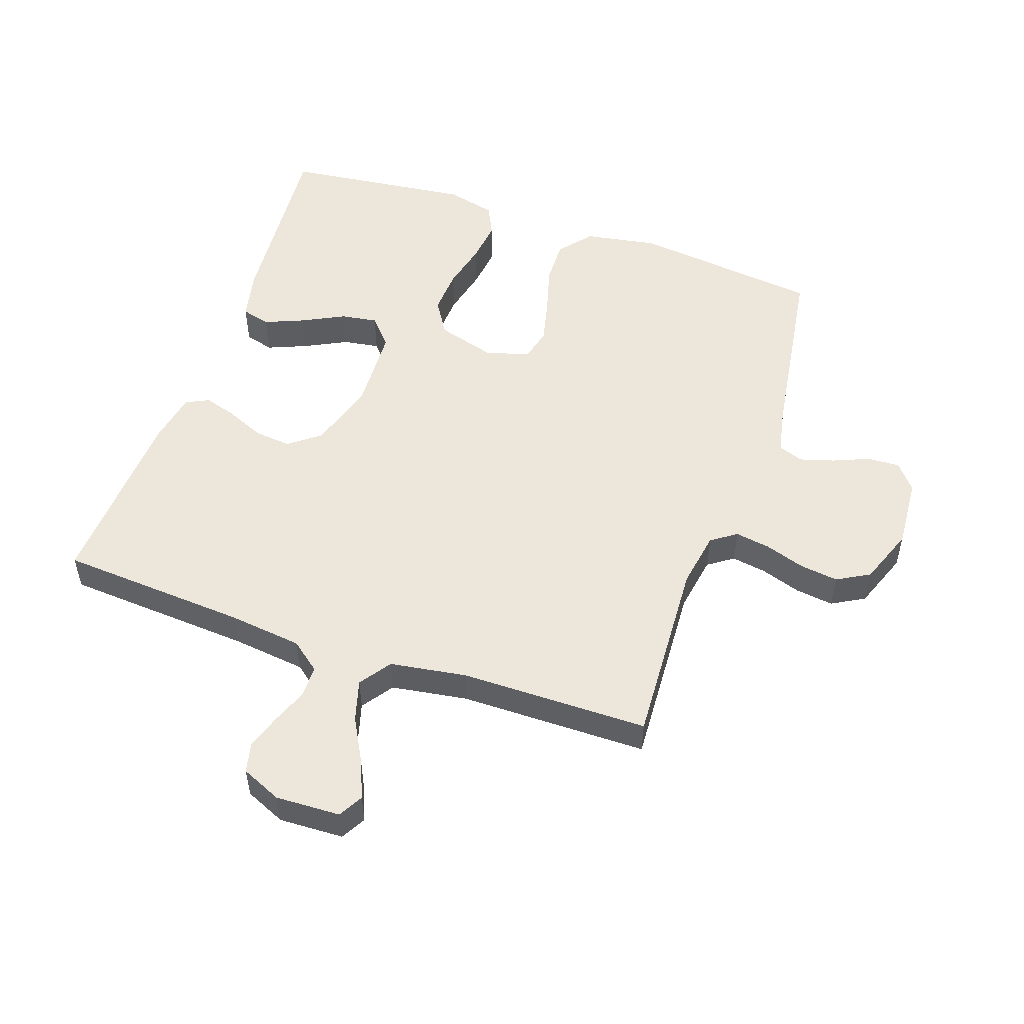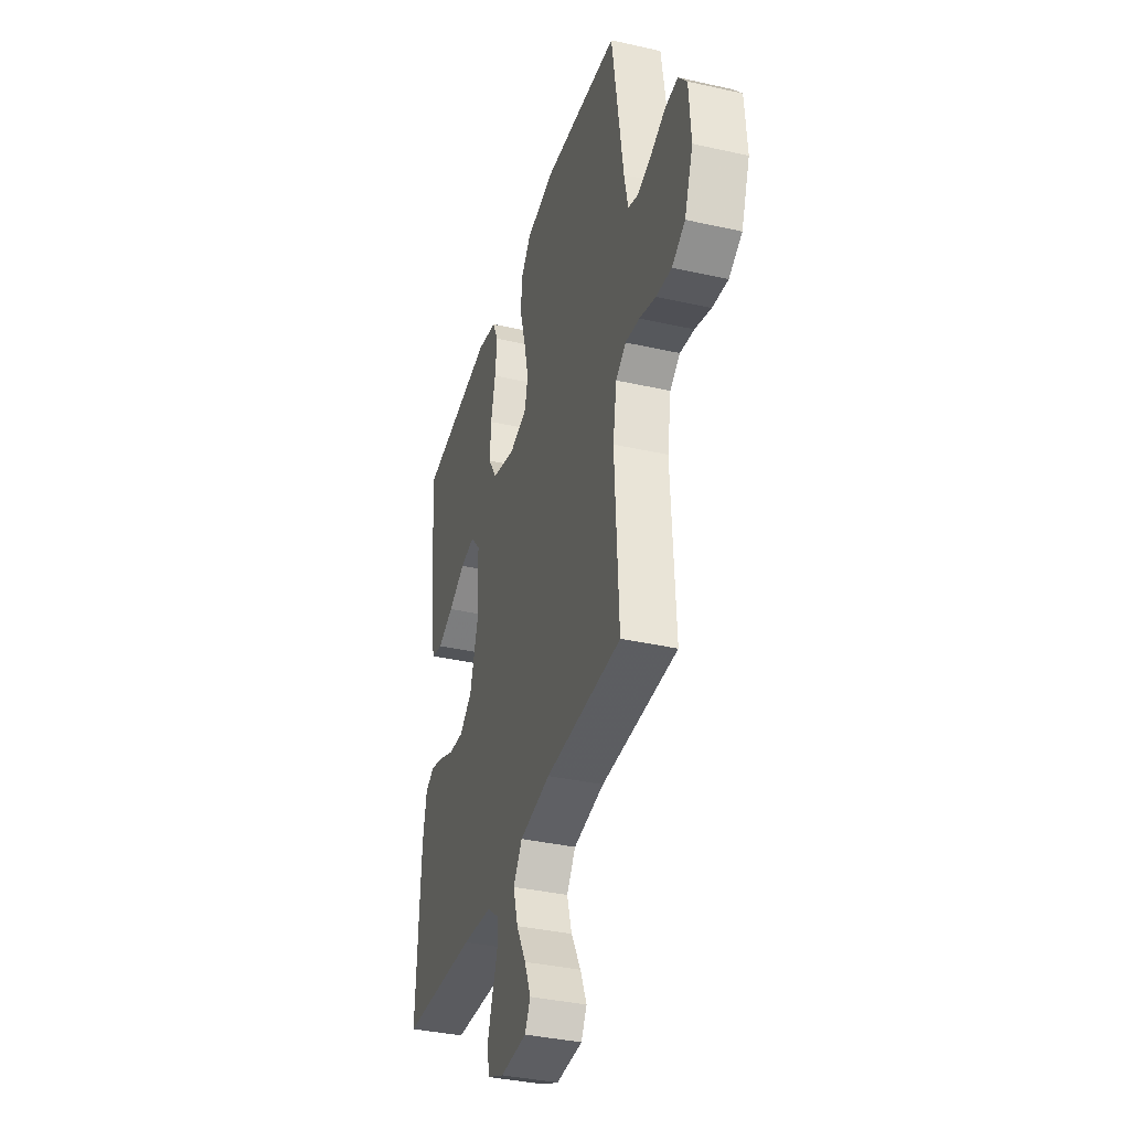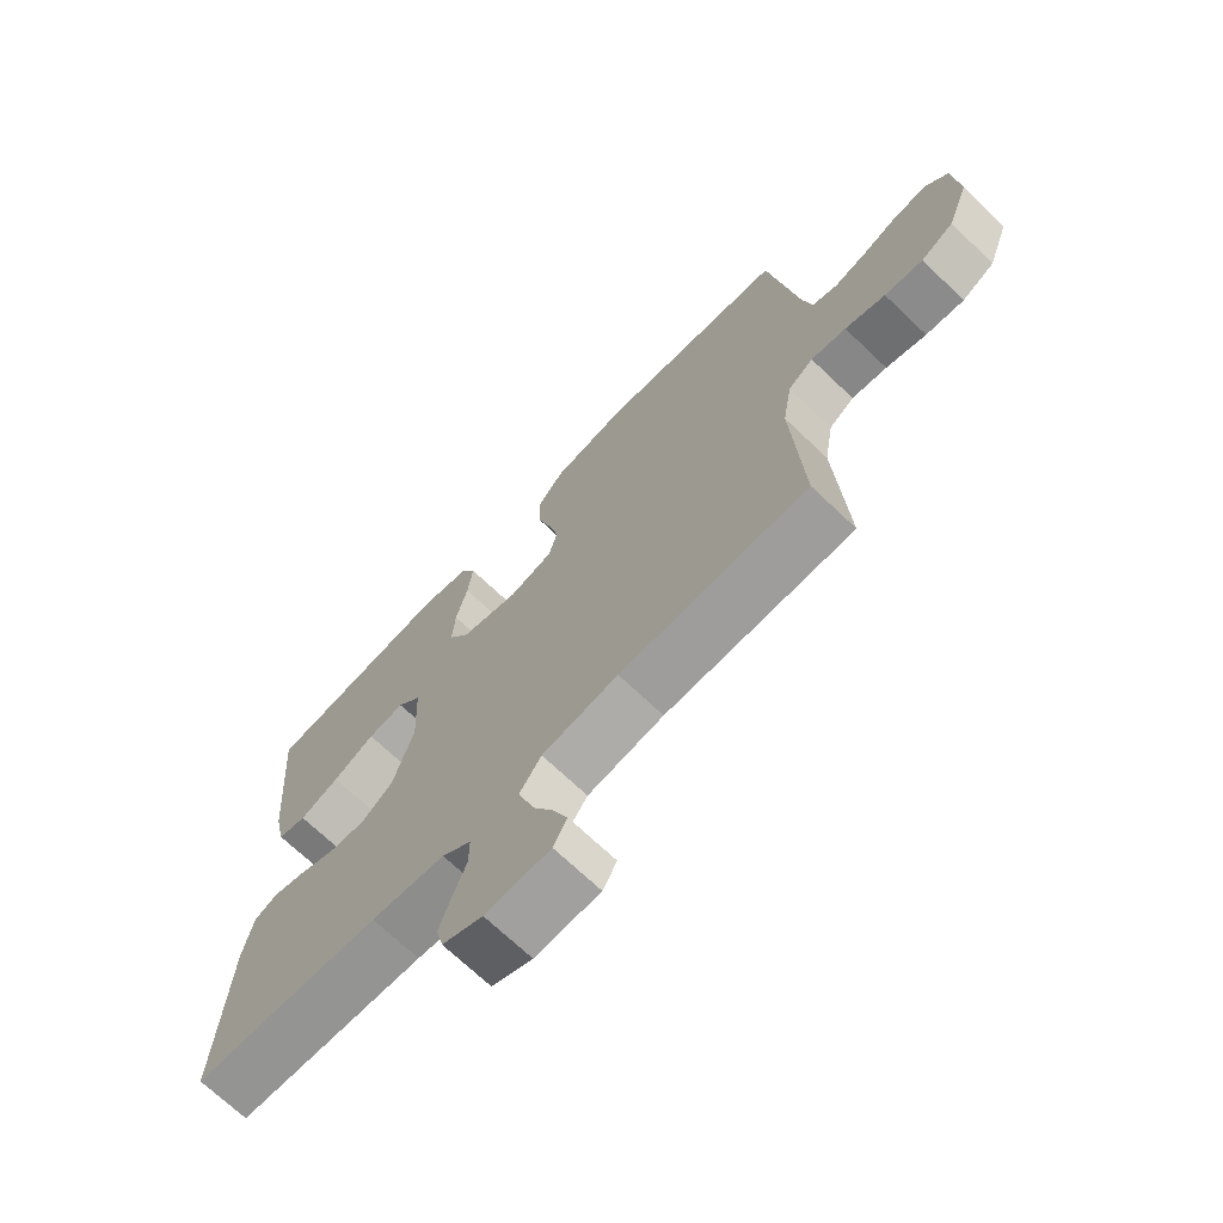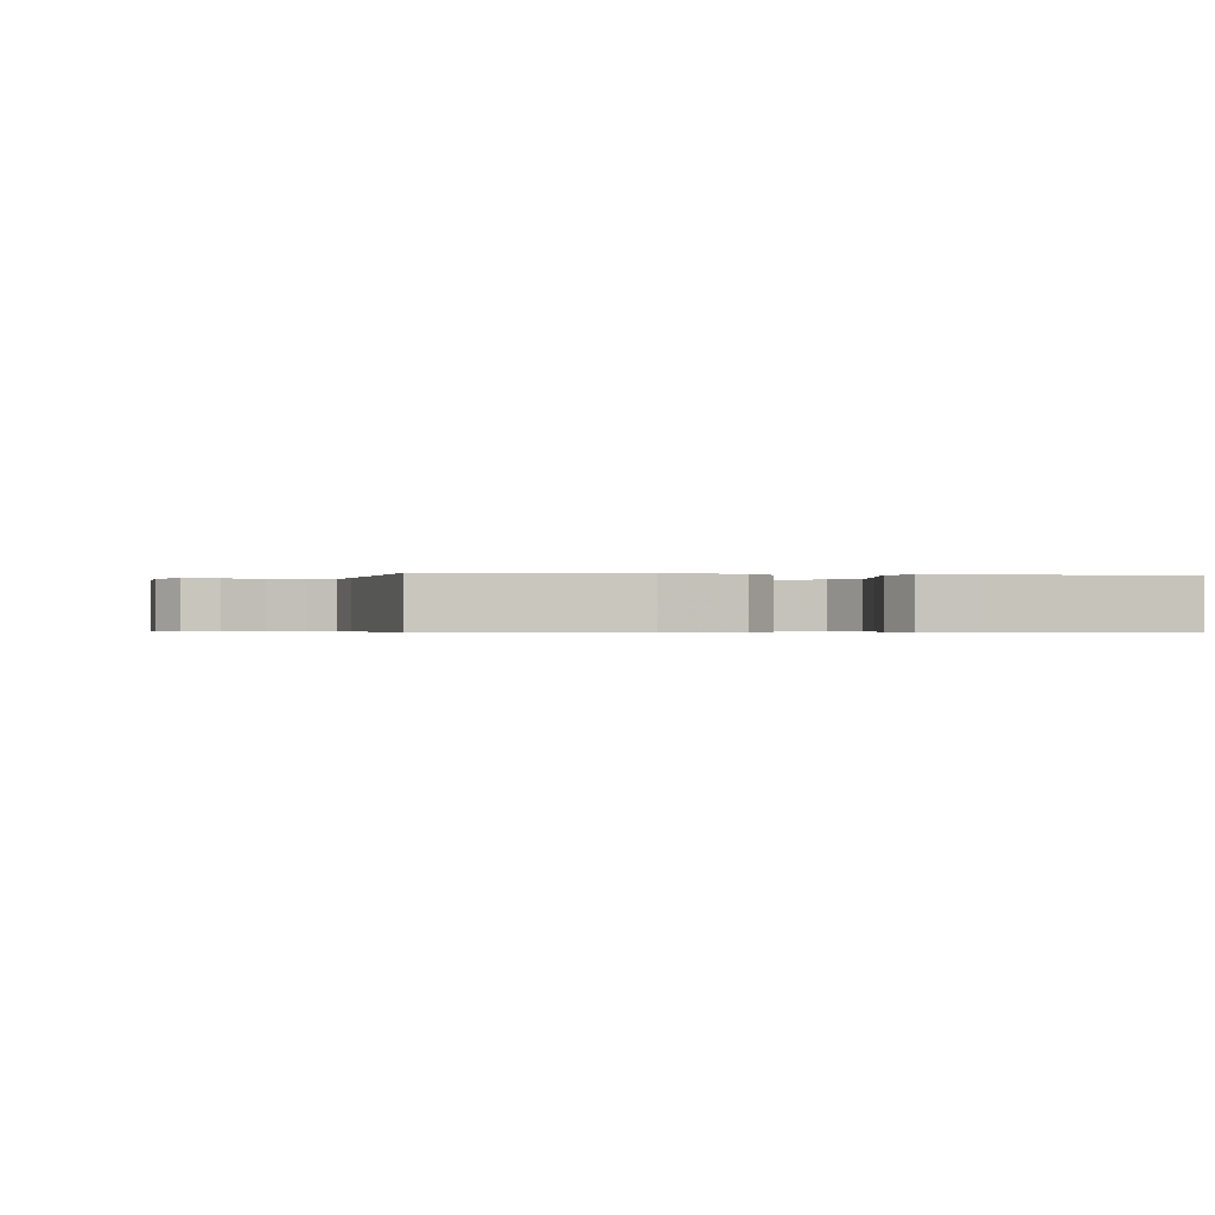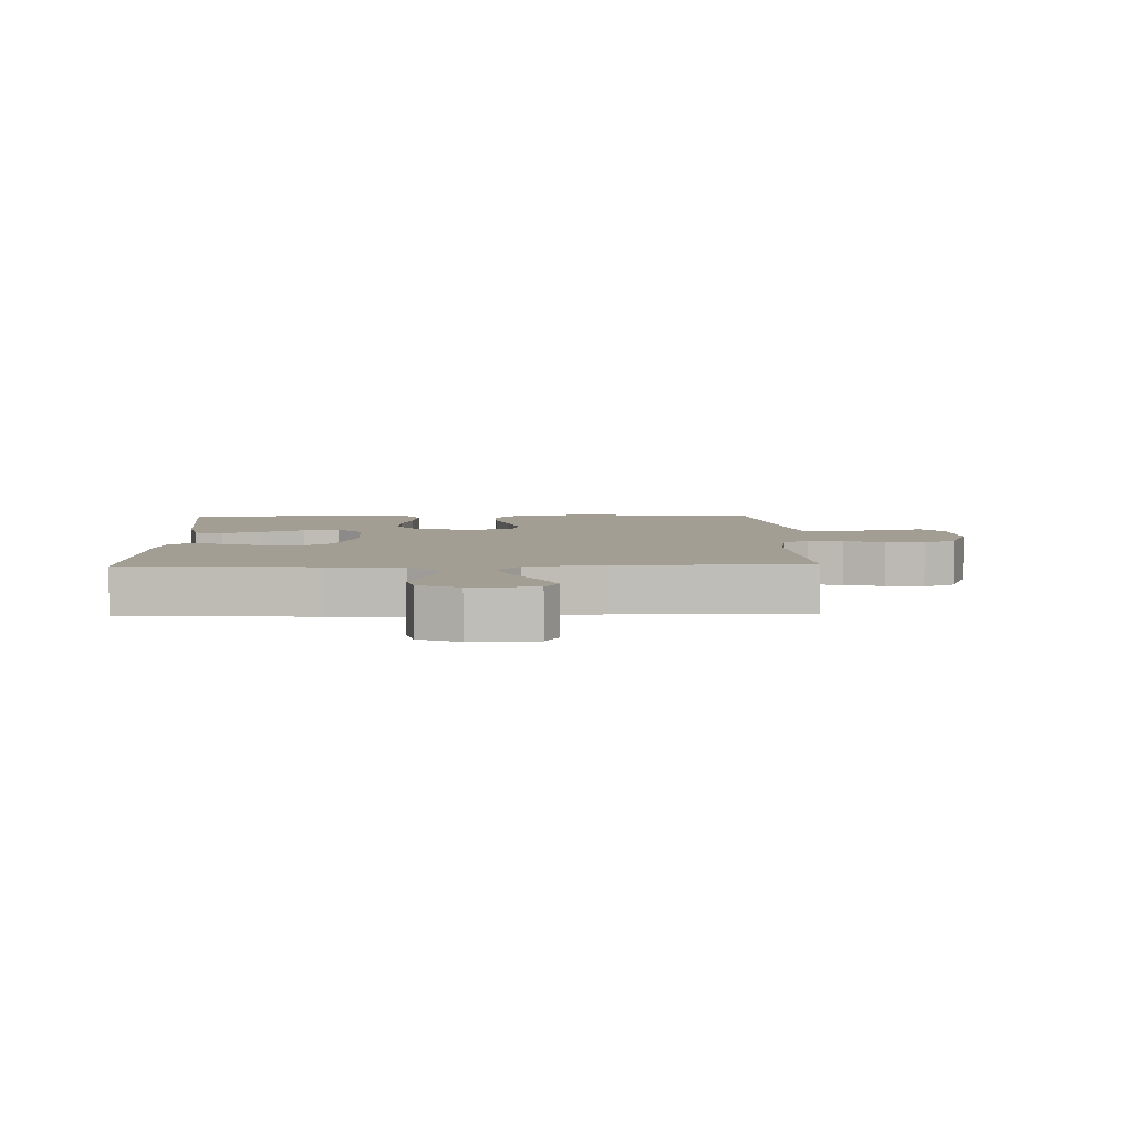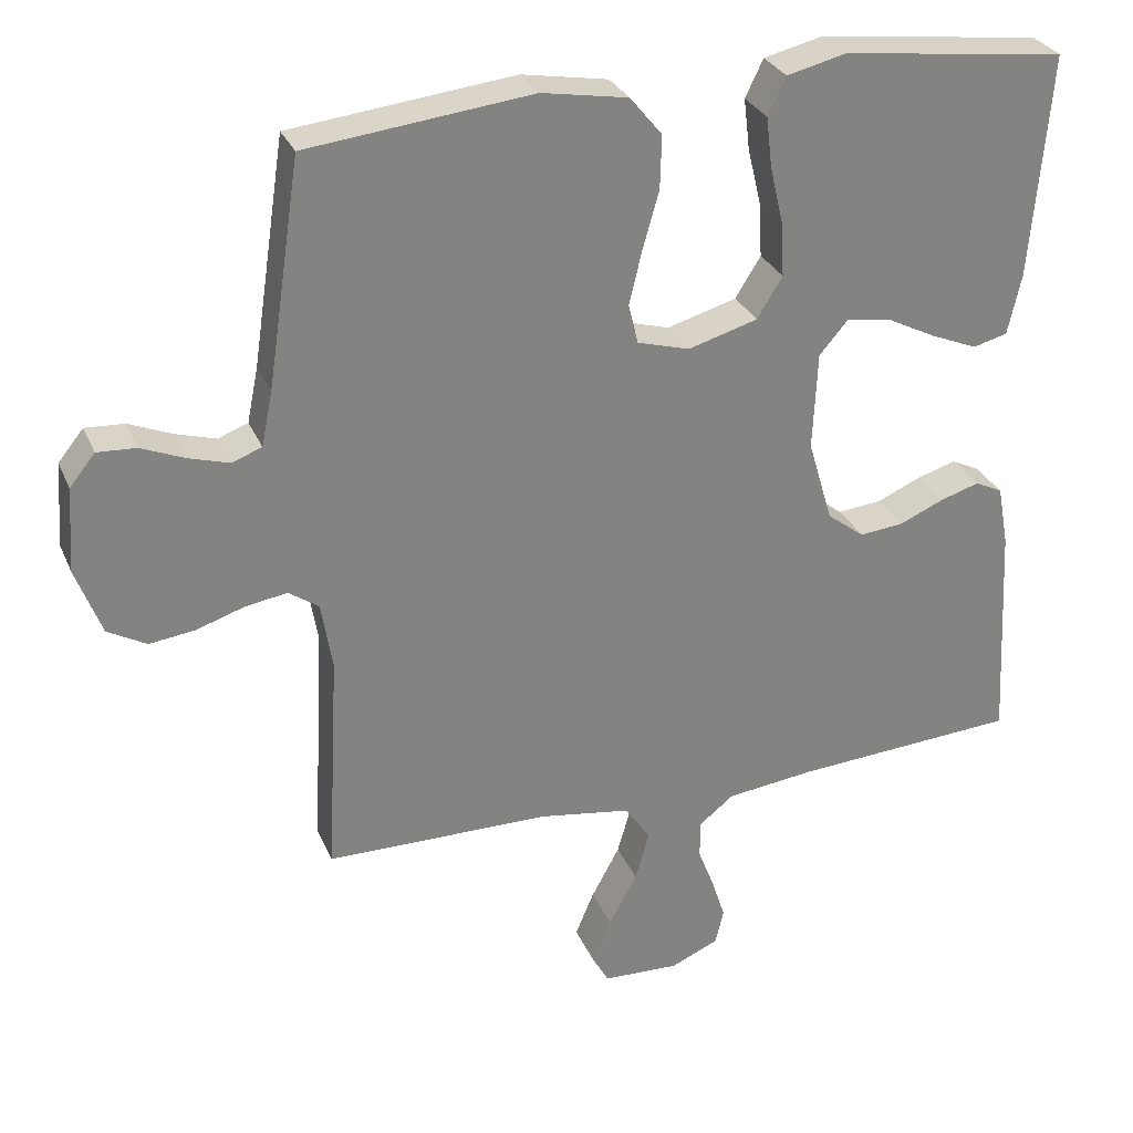
<metadata>
{"format":"obj","ext":"obj","renderer":"f3d","projection":"perspective","resolution":1024,"background":"white","views":[{"elev":52.3,"azim":-160.9,"up":"+Y"},{"elev":-36.9,"azim":-106.2,"up":"+Z"},{"elev":-70.1,"azim":-133.7,"up":"+Z"},{"elev":-0.5,"azim":-9.1,"up":"+Y"},{"elev":5.2,"azim":178.2,"up":"+Y"},{"elev":29.3,"azim":-20.1,"up":"+Z"}]}
</metadata>
<code>
v 0.5 0.07 0.5
v 0.475 0.07 0.2
v 0.457 0.07 0.119
v 0.411 0.07 0.107
v 0.348 0.07 0.133
v 0.281 0.07 0.167
v 0.223 0.07 0.176
v 0.184 0.07 0.131
v 0.178 0.07 0
v 0.211 0.07 -0.111
v 0.261 0.07 -0.149
v 0.32 0.07 -0.143
v 0.38 0.07 -0.117
v 0.432 0.07 -0.101
v 0.469 0.07 -0.119
v 0.484 0.07 -0.2
v 0.5 0.07 -0.5
v 0.2 0.07 -0.52
v 0.082 0.07 -0.534
v 0.035 0.07 -0.571
v 0.035 0.07 -0.622
v 0.057 0.07 -0.679
v 0.075 0.07 -0.735
v 0.064 0.07 -0.782
v 0 0.07 -0.81
v -0.103 0.07 -0.806
v -0.125 0.07 -0.767
v -0.1 0.07 -0.707
v -0.062 0.07 -0.637
v -0.043 0.07 -0.571
v -0.078 0.07 -0.521
v -0.2 0.07 -0.502
v -0.5 0.07 -0.5
v -0.484 0.07 -0.2
v -0.499 0.07 -0.11
v -0.539 0.07 -0.082
v -0.595 0.07 -0.091
v -0.659 0.07 -0.112
v -0.72 0.07 -0.12
v -0.772 0.07 -0.091
v -0.806 0.07 0
v -0.798 0.07 0.113
v -0.764 0.07 0.155
v -0.712 0.07 0.152
v -0.654 0.07 0.128
v -0.6 0.07 0.112
v -0.56 0.07 0.127
v -0.545 0.07 0.2
v -0.5 0.07 0.5
v -0.2 0.07 0.534
v -0.085 0.07 0.514
v -0.042 0.07 0.462
v -0.044 0.07 0.391
v -0.066 0.07 0.313
v -0.083 0.07 0.242
v -0.07 0.07 0.189
v 0 0.07 0.169
v 0.093 0.07 0.196
v 0.127 0.07 0.251
v 0.123 0.07 0.323
v 0.105 0.07 0.399
v 0.097 0.07 0.467
v 0.121 0.07 0.517
v 0.2 0.07 0.536
v 0.5 0 0.5
v 0.475 0 0.2
v 0.457 0 0.119
v 0.411 0 0.107
v 0.348 0 0.133
v 0.281 0 0.167
v 0.223 0 0.176
v 0.184 0 0.131
v 0.178 0 0
v 0.211 0 -0.111
v 0.261 0 -0.149
v 0.32 0 -0.143
v 0.38 0 -0.117
v 0.432 0 -0.101
v 0.469 0 -0.119
v 0.484 0 -0.2
v 0.5 0 -0.5
v 0.2 0 -0.52
v 0.082 0 -0.534
v 0.035 0 -0.571
v 0.035 0 -0.622
v 0.057 0 -0.679
v 0.075 0 -0.735
v 0.064 0 -0.782
v 0 0 -0.81
v -0.103 0 -0.806
v -0.125 0 -0.767
v -0.1 0 -0.707
v -0.062 0 -0.637
v -0.043 0 -0.571
v -0.078 0 -0.521
v -0.2 0 -0.502
v -0.5 0 -0.5
v -0.484 0 -0.2
v -0.499 0 -0.11
v -0.539 0 -0.082
v -0.595 0 -0.091
v -0.659 0 -0.112
v -0.72 0 -0.12
v -0.772 0 -0.091
v -0.806 0 0
v -0.798 0 0.113
v -0.764 0 0.155
v -0.712 0 0.152
v -0.654 0 0.128
v -0.6 0 0.112
v -0.56 0 0.127
v -0.545 0 0.2
v -0.5 0 0.5
v -0.2 0 0.534
v -0.085 0 0.514
v -0.042 0 0.462
v -0.044 0 0.391
v -0.066 0 0.313
v -0.083 0 0.242
v -0.07 0 0.189
v 0 0 0.169
v 0.093 0 0.196
v 0.127 0 0.251
v 0.123 0 0.323
v 0.105 0 0.399
v 0.097 0 0.467
v 0.121 0 0.517
v 0.2 0 0.536
f 4 5 6
f 3 4 6
f 2 3 6
f 1 2 6
f 64 1 6
f 63 64 6
f 62 63 6
f 61 62 6
f 60 61 6
f 59 60 6 7
f 58 59 7 8
f 57 58 8 9
f 56 57 9 10
f 52 53 54
f 51 52 54
f 50 51 54
f 49 50 54
f 48 49 54
f 47 48 54 55
f 46 47 55 56
f 43 44 45
f 42 43 45
f 41 42 45
f 40 41 45
f 39 40 45
f 38 39 45
f 37 38 45
f 36 37 45 46
f 46 56 10
f 36 46 10
f 35 36 10
f 32 33 34
f 35 10 11
f 34 35 11
f 32 34 11
f 31 32 11
f 27 28 29
f 26 27 29
f 25 26 29
f 24 25 29
f 23 24 29
f 22 23 29
f 21 22 29
f 20 21 29 30
f 31 11 12
f 30 31 12
f 20 30 12
f 19 20 12
f 16 17 18
f 16 18 19
f 15 16 19
f 14 15 19
f 13 14 19
f 12 13 19
f 70 69 68
f 70 68 67
f 70 67 66
f 70 66 65
f 70 65 128
f 70 128 127
f 70 127 126
f 70 126 125
f 70 125 124
f 71 70 124 123
f 72 71 123 122
f 73 72 122 121
f 74 73 121 120
f 118 117 116
f 118 116 115
f 118 115 114
f 118 114 113
f 118 113 112
f 119 118 112 111
f 120 119 111 110
f 109 108 107
f 109 107 106
f 109 106 105
f 109 105 104
f 109 104 103
f 109 103 102
f 109 102 101
f 110 109 101 100
f 74 120 110
f 74 110 100
f 74 100 99
f 98 97 96
f 75 74 99
f 75 99 98
f 75 98 96
f 75 96 95
f 93 92 91
f 93 91 90
f 93 90 89
f 93 89 88
f 93 88 87
f 93 87 86
f 93 86 85
f 94 93 85 84
f 76 75 95
f 76 95 94
f 76 94 84
f 76 84 83
f 82 81 80
f 83 82 80
f 83 80 79
f 83 79 78
f 83 78 77
f 83 77 76
f 1 65 66 2
f 2 66 67 3
f 3 67 68 4
f 4 68 69 5
f 5 69 70 6
f 6 70 71 7
f 7 71 72 8
f 8 72 73 9
f 9 73 74 10
f 10 74 75 11
f 11 75 76 12
f 12 76 77 13
f 13 77 78 14
f 14 78 79 15
f 15 79 80 16
f 16 80 81 17
f 17 81 82 18
f 18 82 83 19
f 19 83 84 20
f 20 84 85 21
f 21 85 86 22
f 22 86 87 23
f 23 87 88 24
f 24 88 89 25
f 25 89 90 26
f 26 90 91 27
f 27 91 92 28
f 28 92 93 29
f 29 93 94 30
f 30 94 95 31
f 31 95 96 32
f 32 96 97 33
f 33 97 98 34
f 34 98 99 35
f 35 99 100 36
f 36 100 101 37
f 37 101 102 38
f 38 102 103 39
f 39 103 104 40
f 40 104 105 41
f 41 105 106 42
f 42 106 107 43
f 43 107 108 44
f 44 108 109 45
f 45 109 110 46
f 46 110 111 47
f 47 111 112 48
f 48 112 113 49
f 49 113 114 50
f 50 114 115 51
f 51 115 116 52
f 52 116 117 53
f 53 117 118 54
f 54 118 119 55
f 55 119 120 56
f 56 120 121 57
f 57 121 122 58
f 58 122 123 59
f 59 123 124 60
f 60 124 125 61
f 61 125 126 62
f 62 126 127 63
f 63 127 128 64
f 64 128 65 1

</code>
